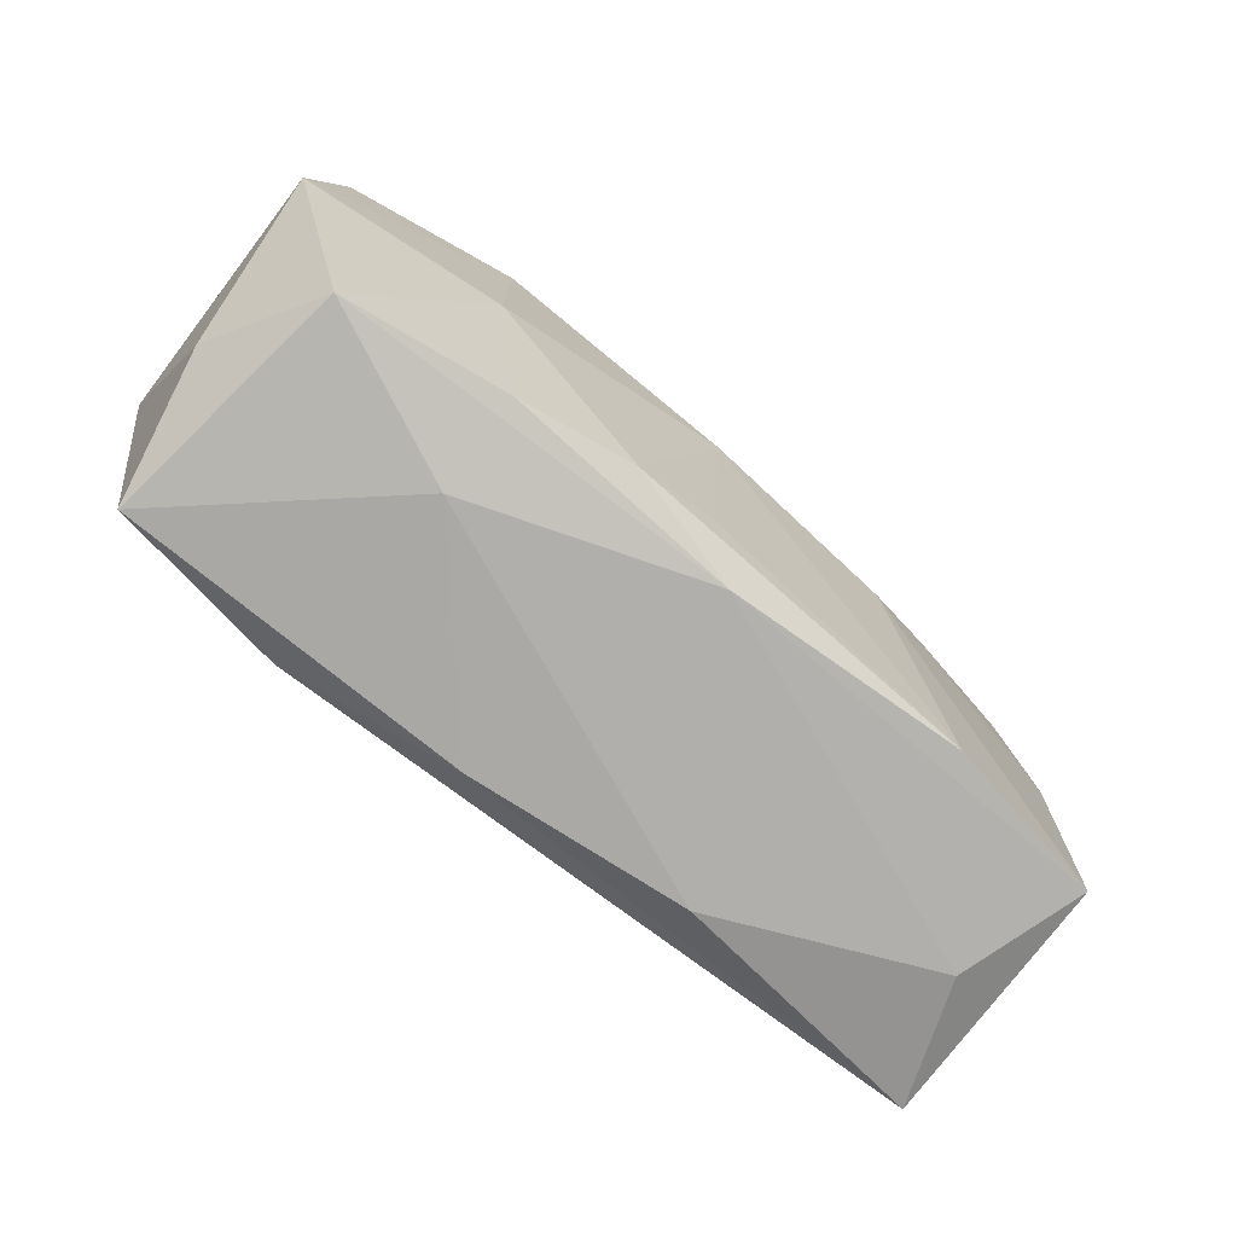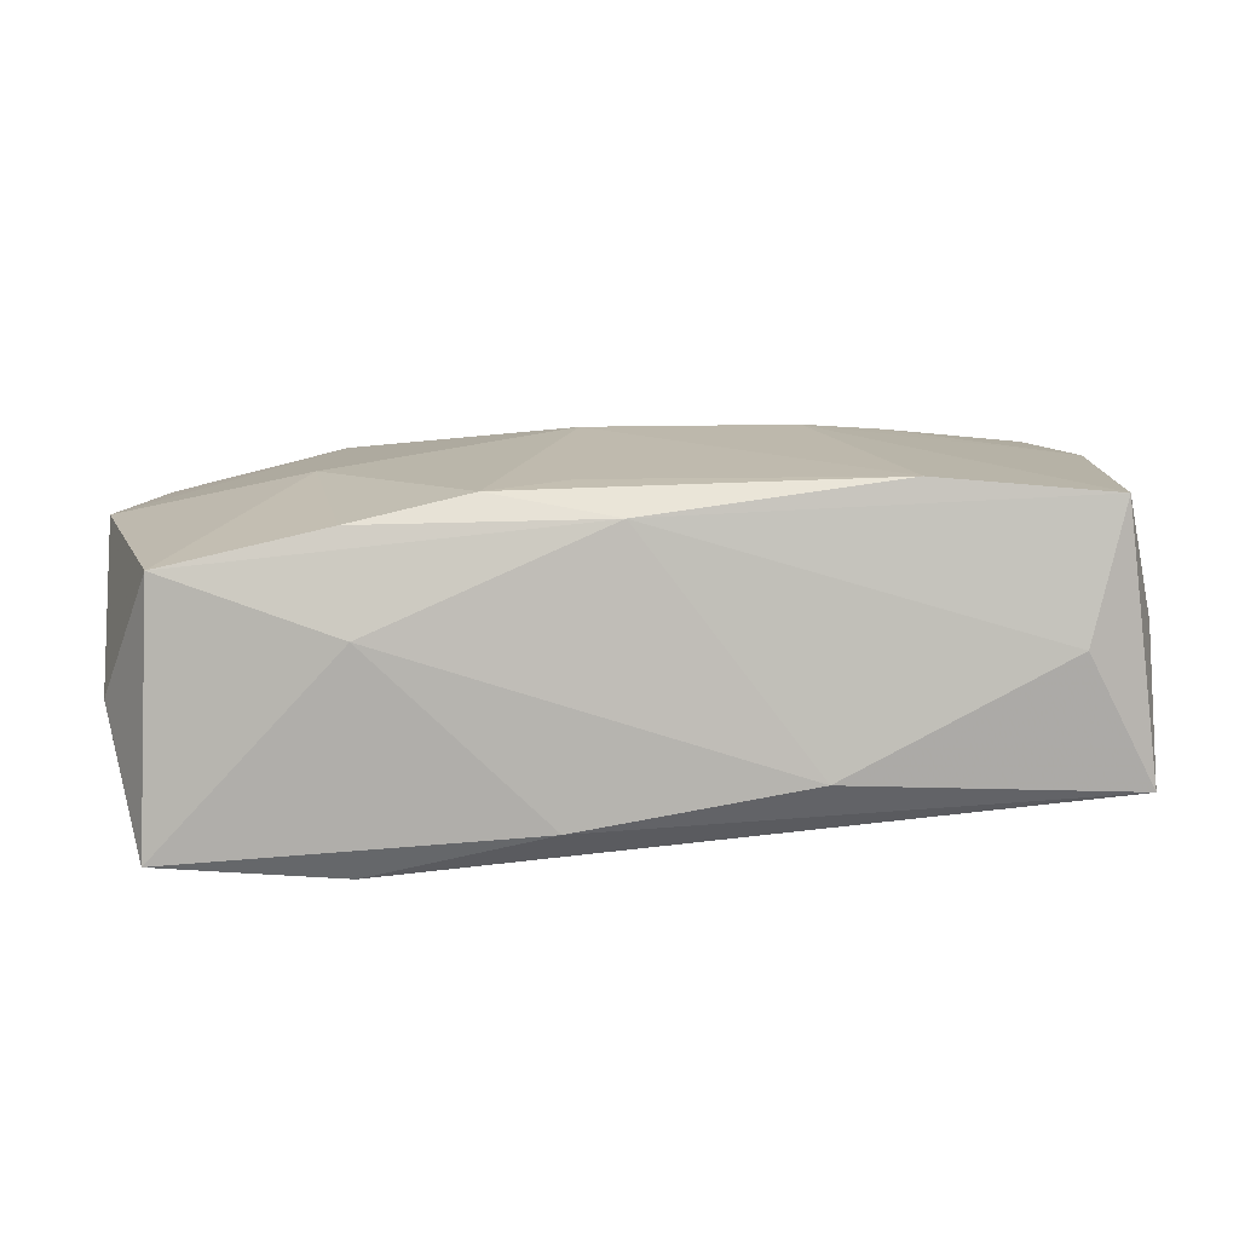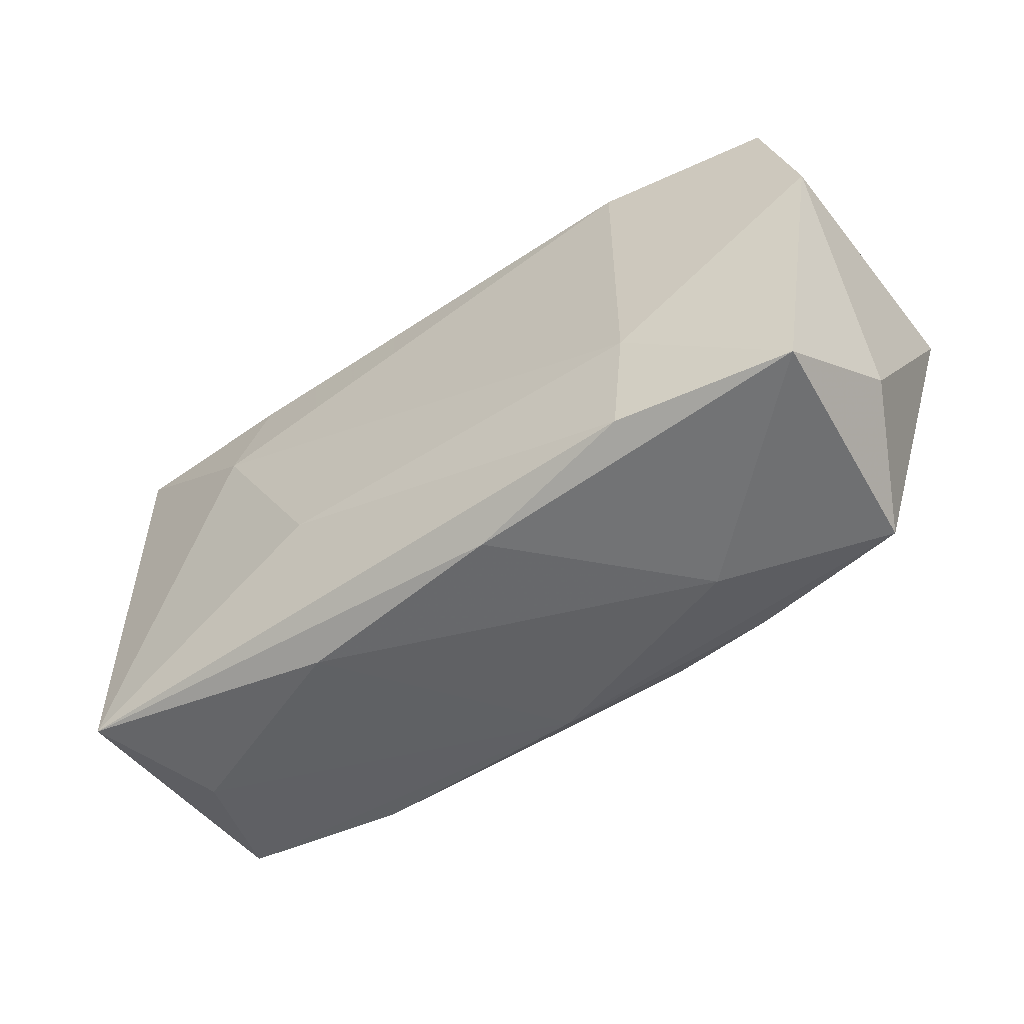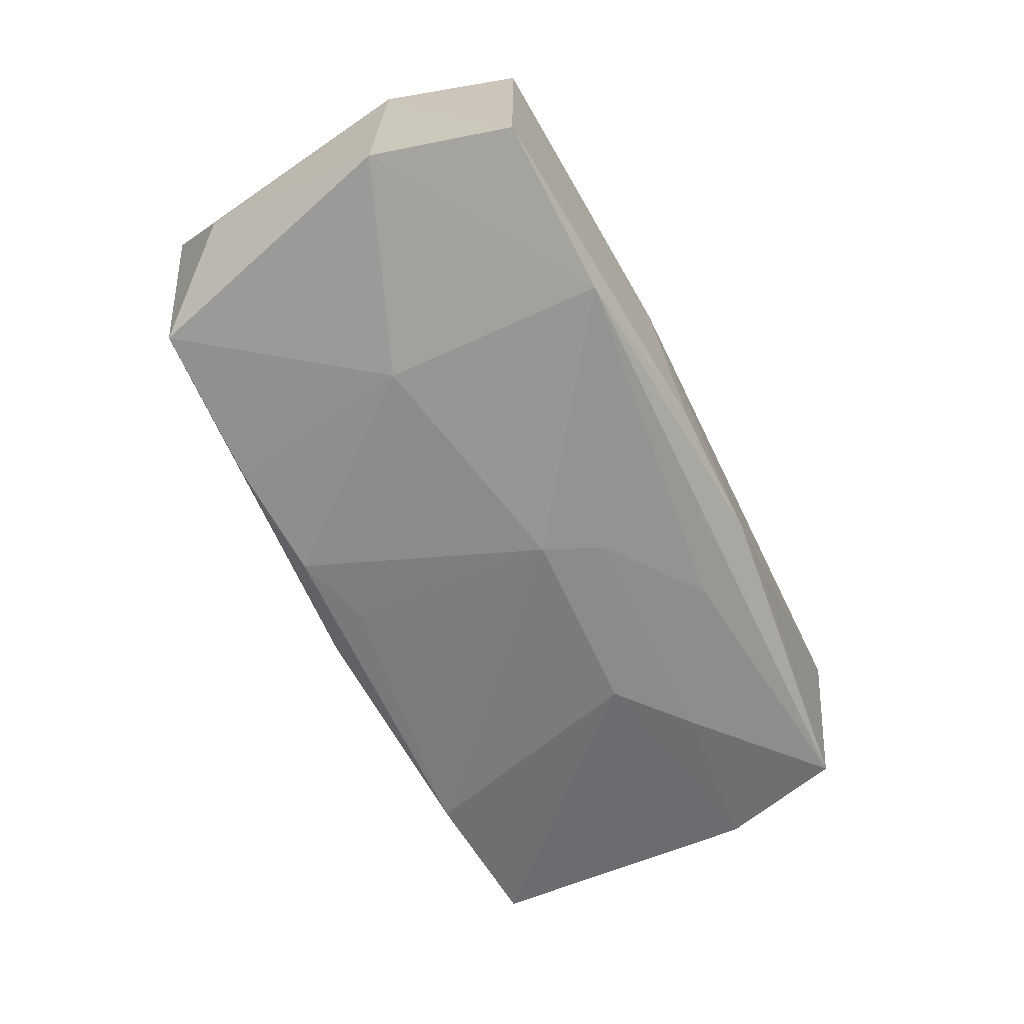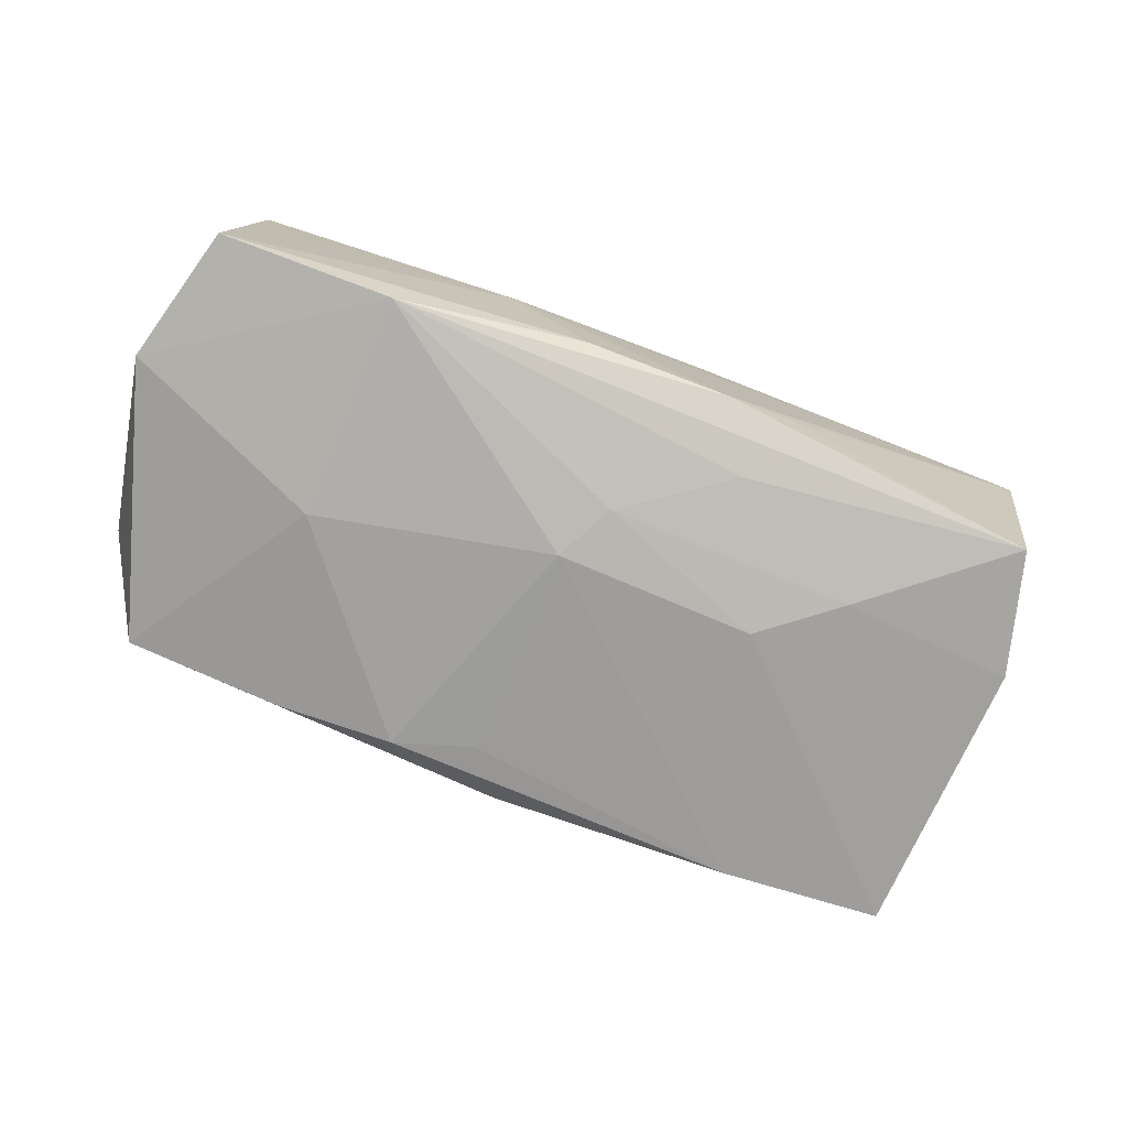
<metadata>
{"format":"obj","ext":"obj","renderer":"f3d","projection":"perspective","resolution":1024,"background":"white","views":[{"elev":-74.3,"azim":140.1,"up":"+Y"},{"elev":-79.3,"azim":-176.1,"up":"+Y"},{"elev":-53.5,"azim":35.0,"up":"+Y"},{"elev":-63.3,"azim":115.2,"up":"+Z"},{"elev":-75.5,"azim":157.9,"up":"+Z"}]}
</metadata>
<code>
v 0.03327 -0.0185 0.01059
v 0.03819 0.005244 -0.0105
v -0.02195 0.008596 0.01334
v -0.01443 0.003324 -0.01401
v -0.03724 -0.009555 4.819e-05
v 0.03115 -0.01738 -0.009493
v 0.02925 0.01709 0.0001347
v 0.01892 -0.01792 0.0126
v 0.02002 0.01647 0.01261
v -0.005716 0.01843 0.009365
v 0.03729 0.00517 0.01062
v 0.004637 -0.01976 0.009909
v 0.02141 -0.0008971 -0.01345
v 0.01768 -0.01939 -0.004118
v 0.005906 0.01937 -0.009891
v -0.03595 0.006781 -0.009804
v -0.01199 0.01932 -0.00732
v 0.02041 -0.008953 0.01334
v -0.0003601 0.008519 -0.01416
v -0.0356 0.01858 0.01067
v 0.02122 0.01733 -0.01306
v -0.03584 -0.01671 0.01052
v -0.006007 0.01961 -0.009873
v 0.002075 0.003789 -0.0149
v -0.009138 0.01442 -0.01229
v 0.03612 -0.01181 0.0002152
v 0.0121 0.01913 9.23e-05
v -0.03477 -0.01628 -0.01008
v -0.01349 -0.01976 0.007716
v -0.0122 -0.00809 0.01334
v -0.001112 -0.01819 -0.01093
v -0.03299 0.01716 -0.009899
v 0.002109 -0.01389 -0.01322
v -0.02099 0.008164 -0.0127
v -0.03812 0.0007923 2.287e-05
v 0.008563 -0.01609 -0.01311
v 0.03541 0.0166 -0.01056
v -0.021 -0.01673 -0.01221
v 0.01804 -0.01713 -0.01163
v -0.0196 0.01689 0.01202
v -0.03131 -0.01805 8.044e-05
v 0.03429 0.01614 0.01054
f 22 30 3
f 22 8 30
f 20 22 3
f 29 22 41
f 41 22 28
f 24 21 13
f 13 21 2
f 24 33 38
f 6 13 2
f 37 11 2
f 2 21 37
f 37 21 15
f 11 9 18
f 30 8 18
f 3 30 18
f 18 9 3
f 22 20 35
f 3 9 40
f 40 20 3
f 9 20 40
f 27 37 15
f 26 6 2
f 2 11 26
f 36 38 33
f 36 33 24
f 24 13 36
f 42 9 11
f 11 37 42
f 28 22 5
f 5 35 28
f 22 35 5
f 23 27 15
f 20 27 23
f 15 21 23
f 21 32 23
f 19 21 24
f 24 38 4
f 4 19 24
f 4 38 28
f 10 20 9
f 10 27 20
f 9 42 10
f 10 42 27
f 1 26 11
f 11 18 1
f 1 18 8
f 6 26 1
f 1 14 6
f 13 6 39
f 39 36 13
f 37 27 7
f 7 42 37
f 27 42 7
f 17 32 20
f 20 23 17
f 17 23 32
f 25 32 21
f 21 19 25
f 19 4 34
f 32 25 34
f 34 25 19
f 29 14 12
f 14 1 12
f 12 1 8
f 12 22 29
f 8 22 12
f 38 36 31
f 36 39 31
f 6 14 31
f 31 39 6
f 31 41 28
f 28 38 31
f 29 41 31
f 31 14 29
f 16 4 28
f 16 34 4
f 32 34 16
f 28 35 16
f 16 35 20
f 20 32 16

</code>
